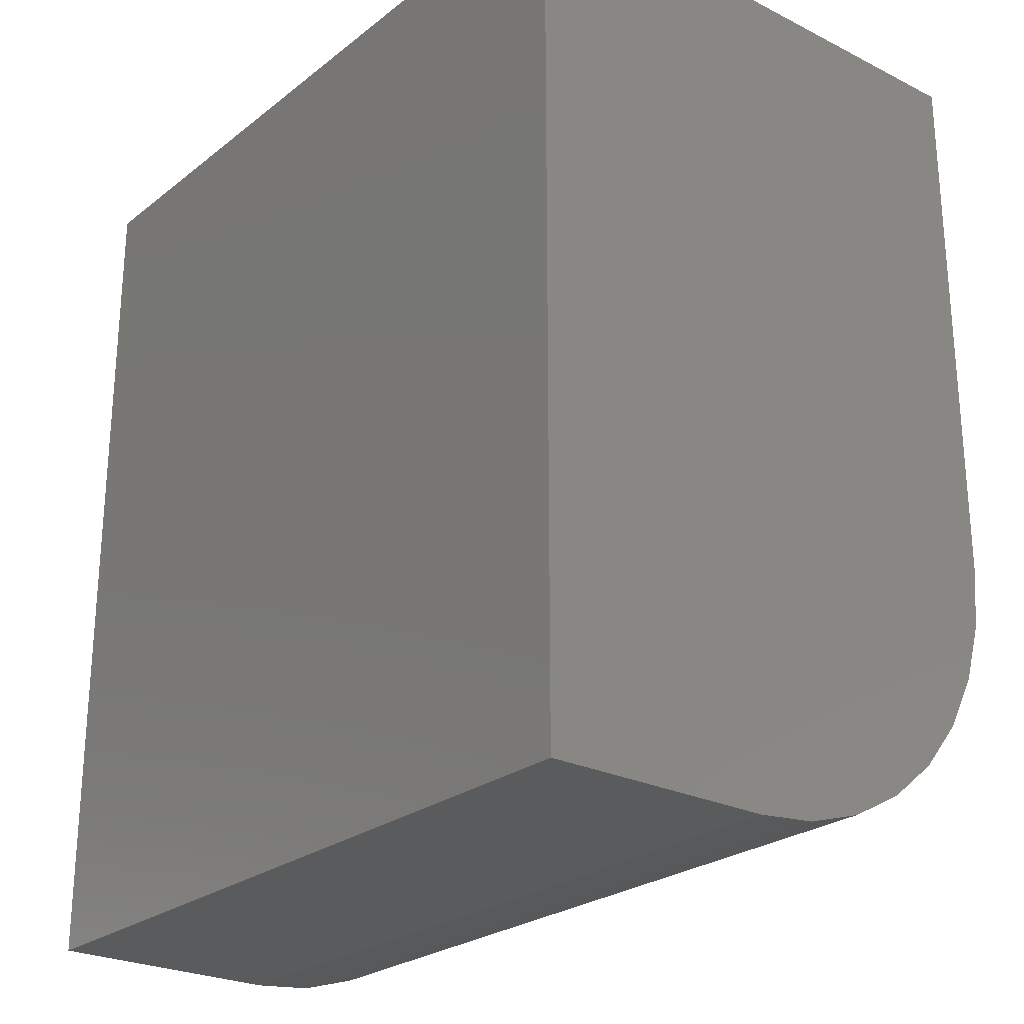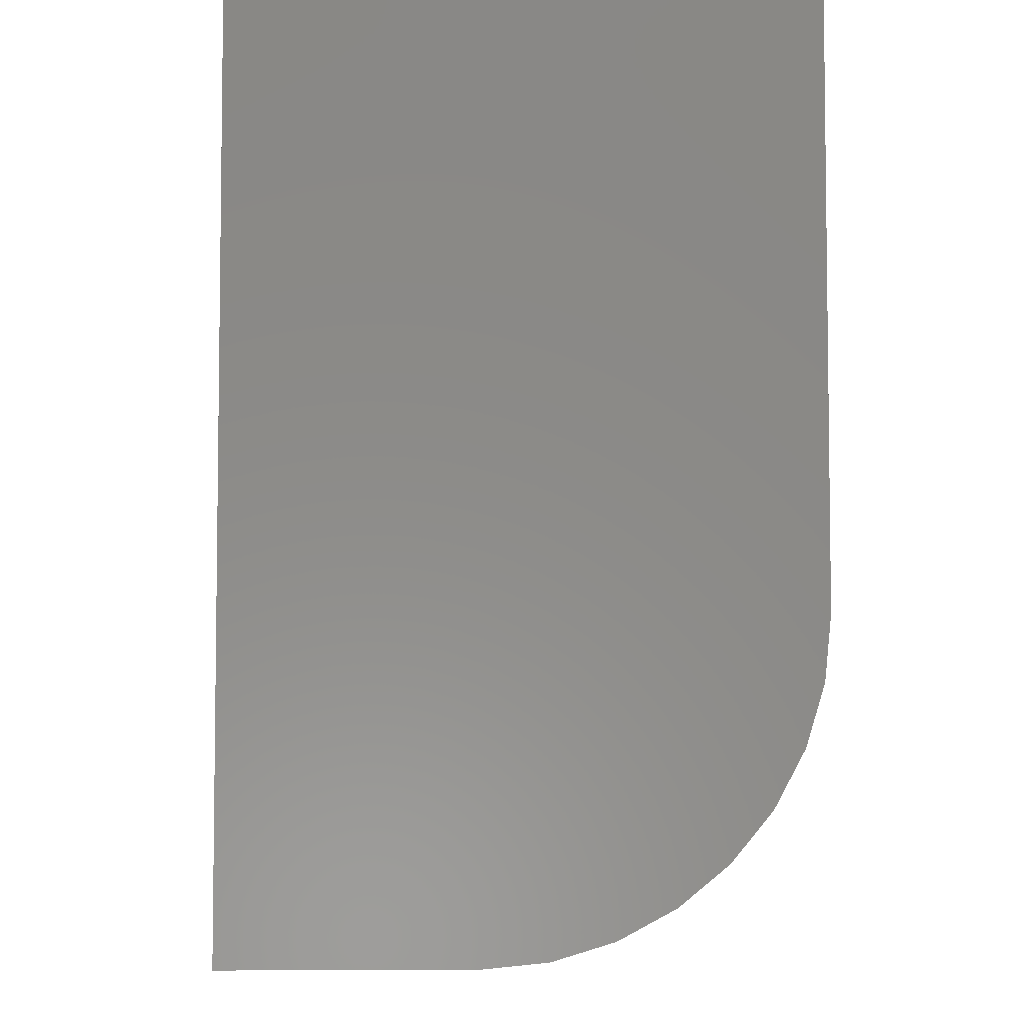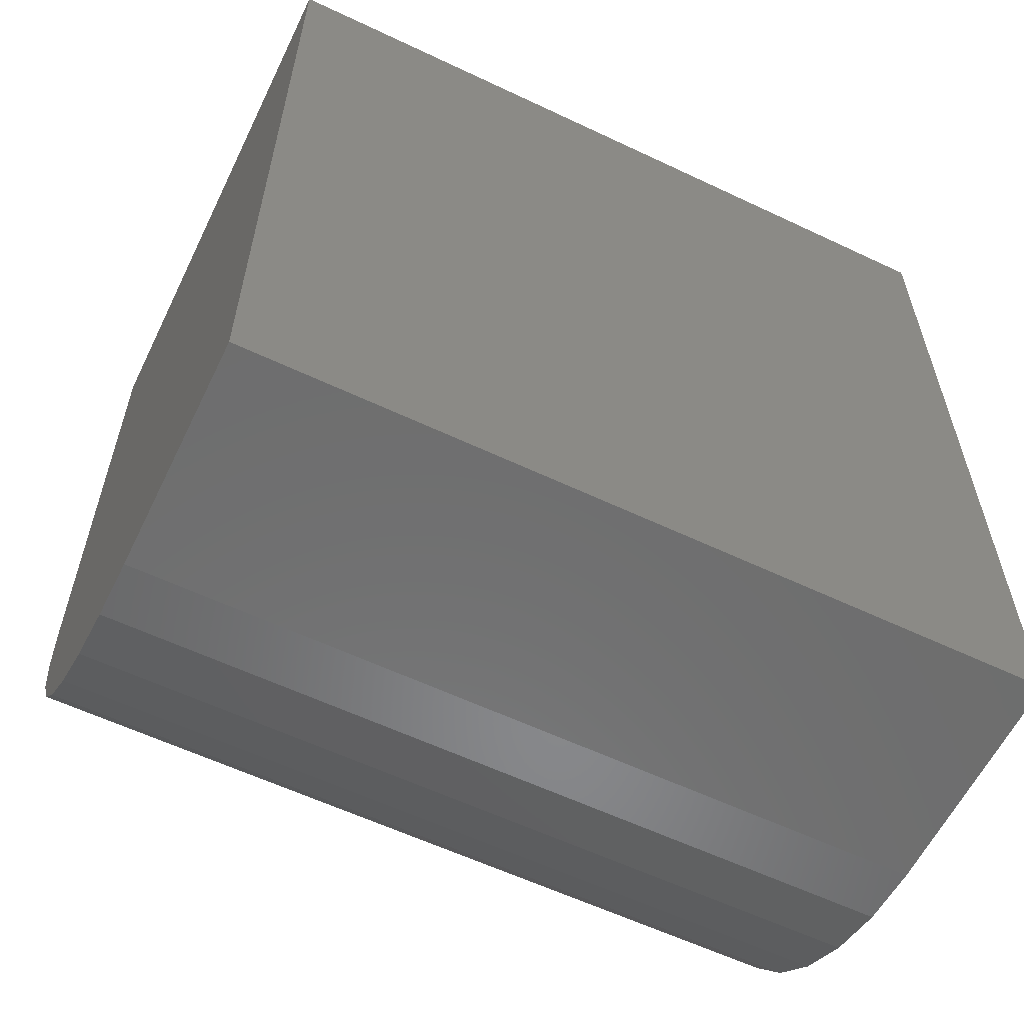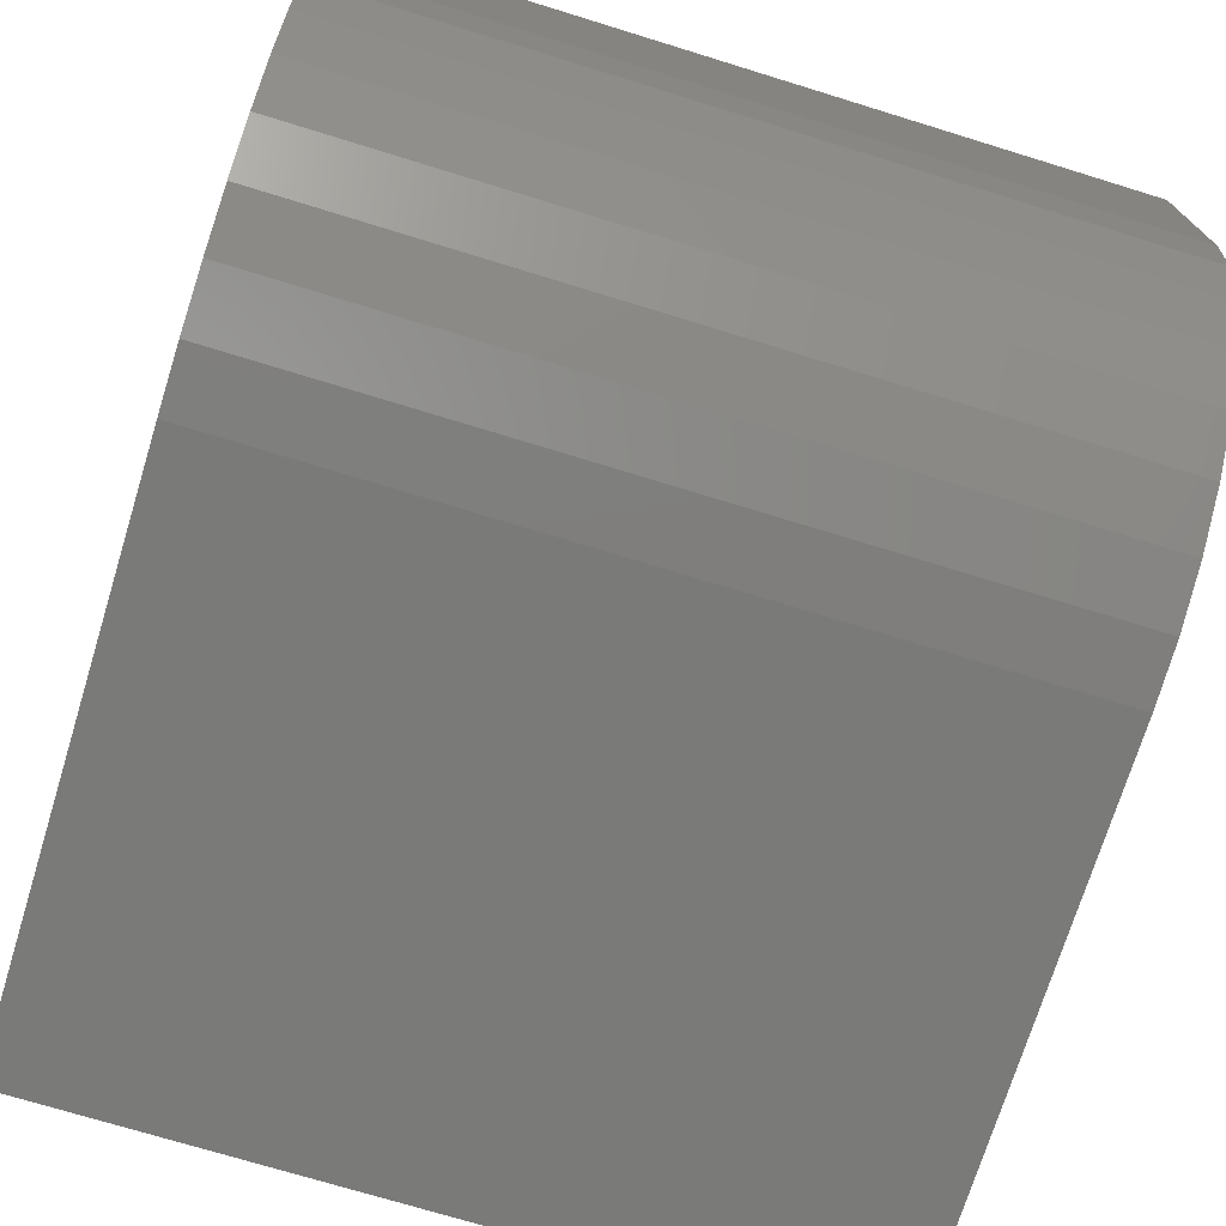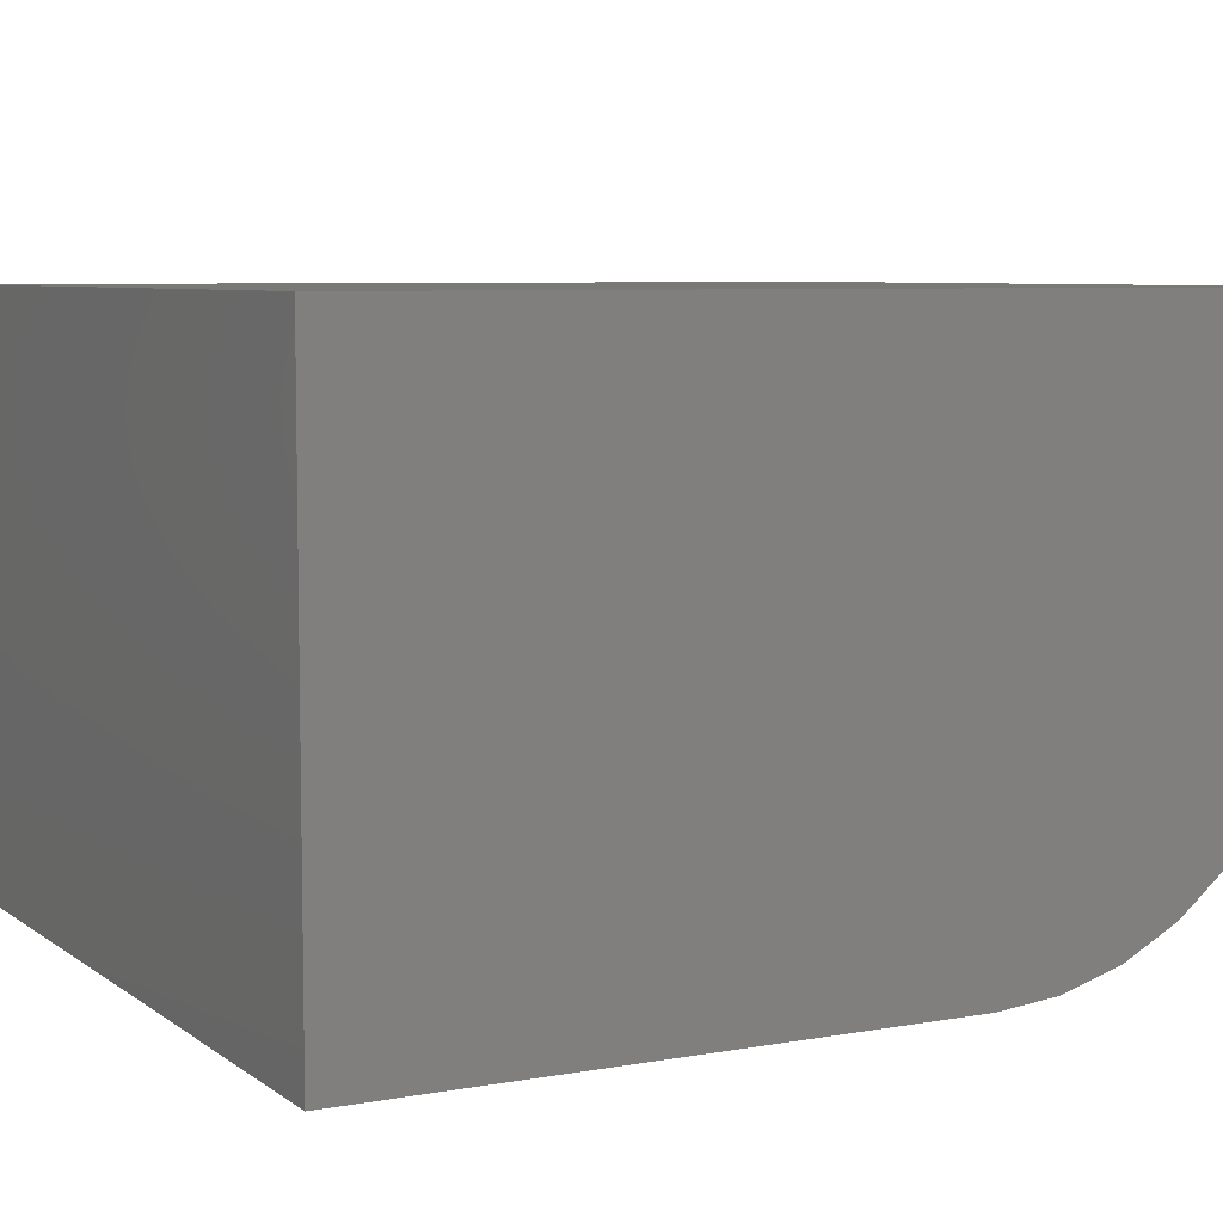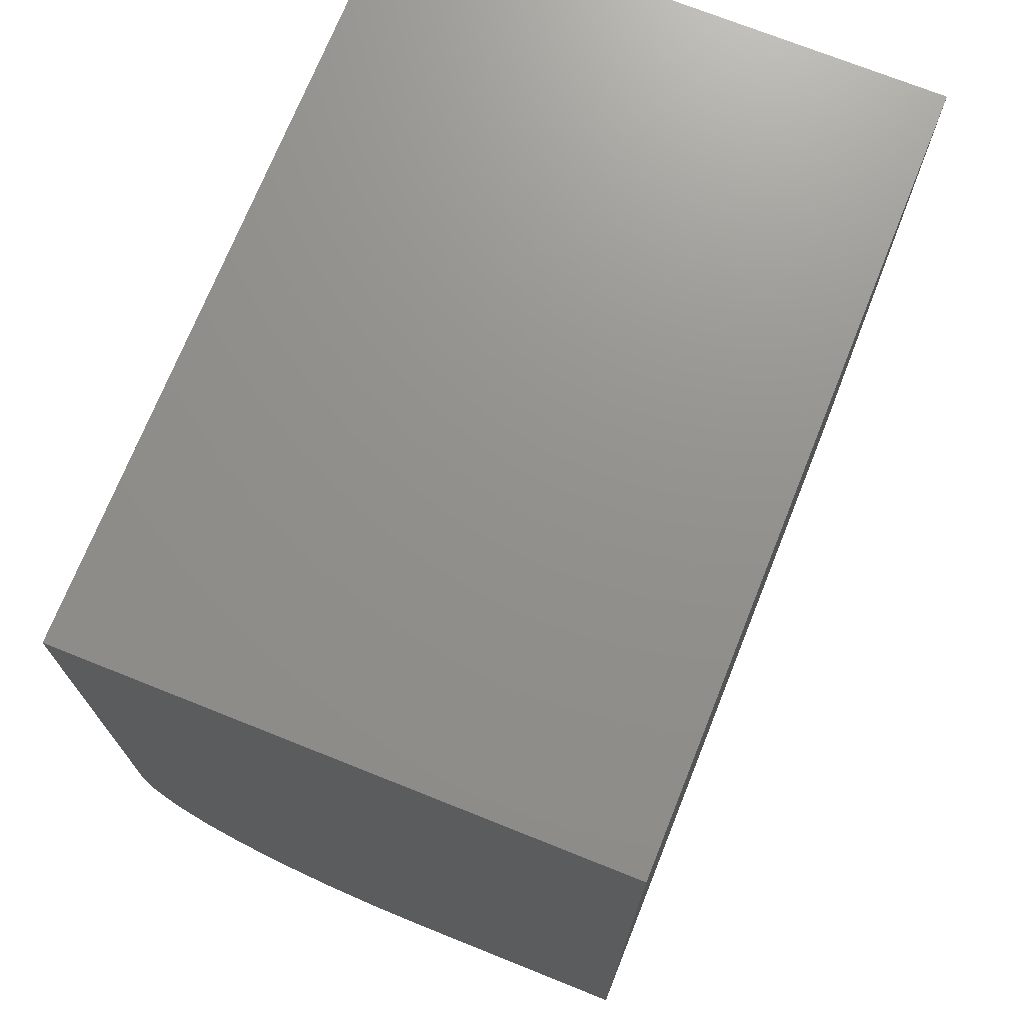
<metadata>
{"format":"stl","ext":"stl","renderer":"f3d","projection":"perspective","resolution":1024,"background":"white","views":[{"elev":-25.1,"azim":-129.0,"up":"+Z"},{"elev":-5.1,"azim":-91.7,"up":"+Z"},{"elev":-59.7,"azim":154.1,"up":"+Z"},{"elev":-72.8,"azim":162.9,"up":"+Y"},{"elev":6.7,"azim":62.1,"up":"+Y"},{"elev":72.1,"azim":111.8,"up":"+Z"}]}
</metadata>
<code>
# stl→obj: 24 verts, 44 faces
v -0.75 -0.2734 0.04688
v -0.3632 -0.2734 0.04688
v -0.75 -0.2734 0.3281
v -0.3632 -0.2734 0.3281
v -0.75 0 -0.1094
v -0.75 -0.1172 -0.1094
v -0.75 -0.1477 -0.1064
v -0.75 -0.177 -0.09748
v -0.75 -0.204 -0.08304
v -0.75 -0.2277 -0.06361
v -0.75 -0.2471 -0.03993
v -0.75 -0.2615 -0.01292
v -0.75 -0.2704 0.01639
v -0.75 2.429e-17 0.3281
v -0.3632 -0.2704 0.01639
v -0.3632 -0.2615 -0.01292
v -0.3632 -0.2471 -0.03993
v -0.3632 -0.2277 -0.06361
v -0.3632 -0.204 -0.08304
v -0.3632 -0.177 -0.09748
v -0.3632 -0.1477 -0.1064
v -0.3632 -0.1172 -0.1094
v -0.3632 4.295e-17 -0.1094
v -0.3632 6.723e-17 0.3281
f 1 2 3
f 3 2 4
f 5 6 7
f 5 7 8
f 5 8 9
f 5 9 10
f 5 10 11
f 5 11 12
f 5 12 13
f 5 13 1
f 5 1 3
f 5 3 14
f 2 15 16
f 2 16 17
f 2 17 18
f 2 18 19
f 2 19 20
f 2 20 21
f 2 21 22
f 2 22 23
f 2 23 24
f 2 24 4
f 6 5 22
f 22 5 23
f 6 22 7
f 7 22 21
f 7 21 8
f 8 21 20
f 8 20 9
f 9 20 19
f 9 19 10
f 10 19 18
f 10 18 11
f 11 18 17
f 11 17 12
f 12 17 16
f 12 16 13
f 13 16 15
f 13 15 1
f 1 15 2
f 5 14 23
f 23 14 24
f 4 24 3
f 3 24 14

</code>
